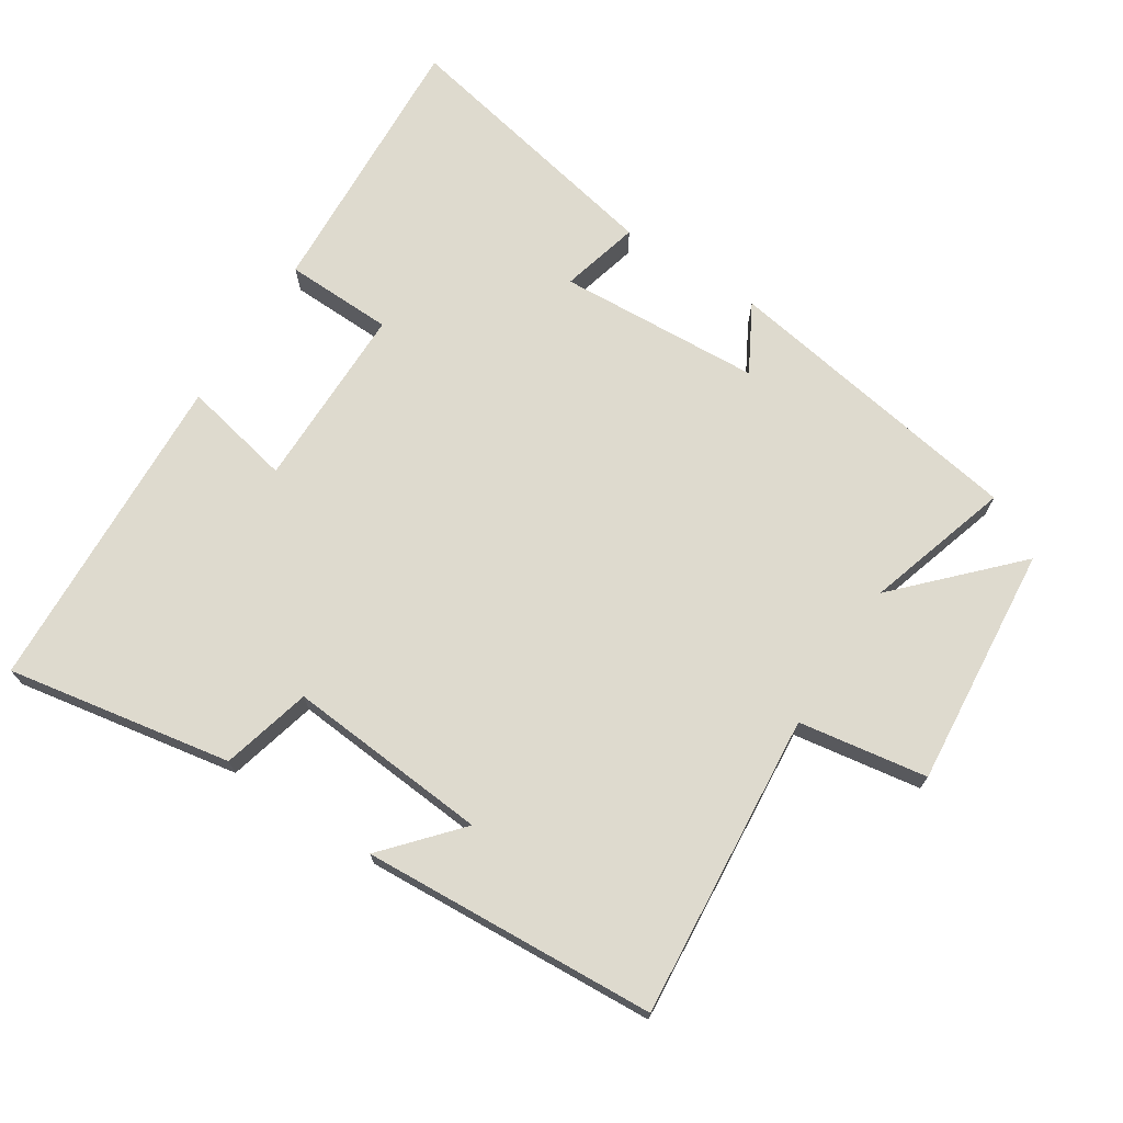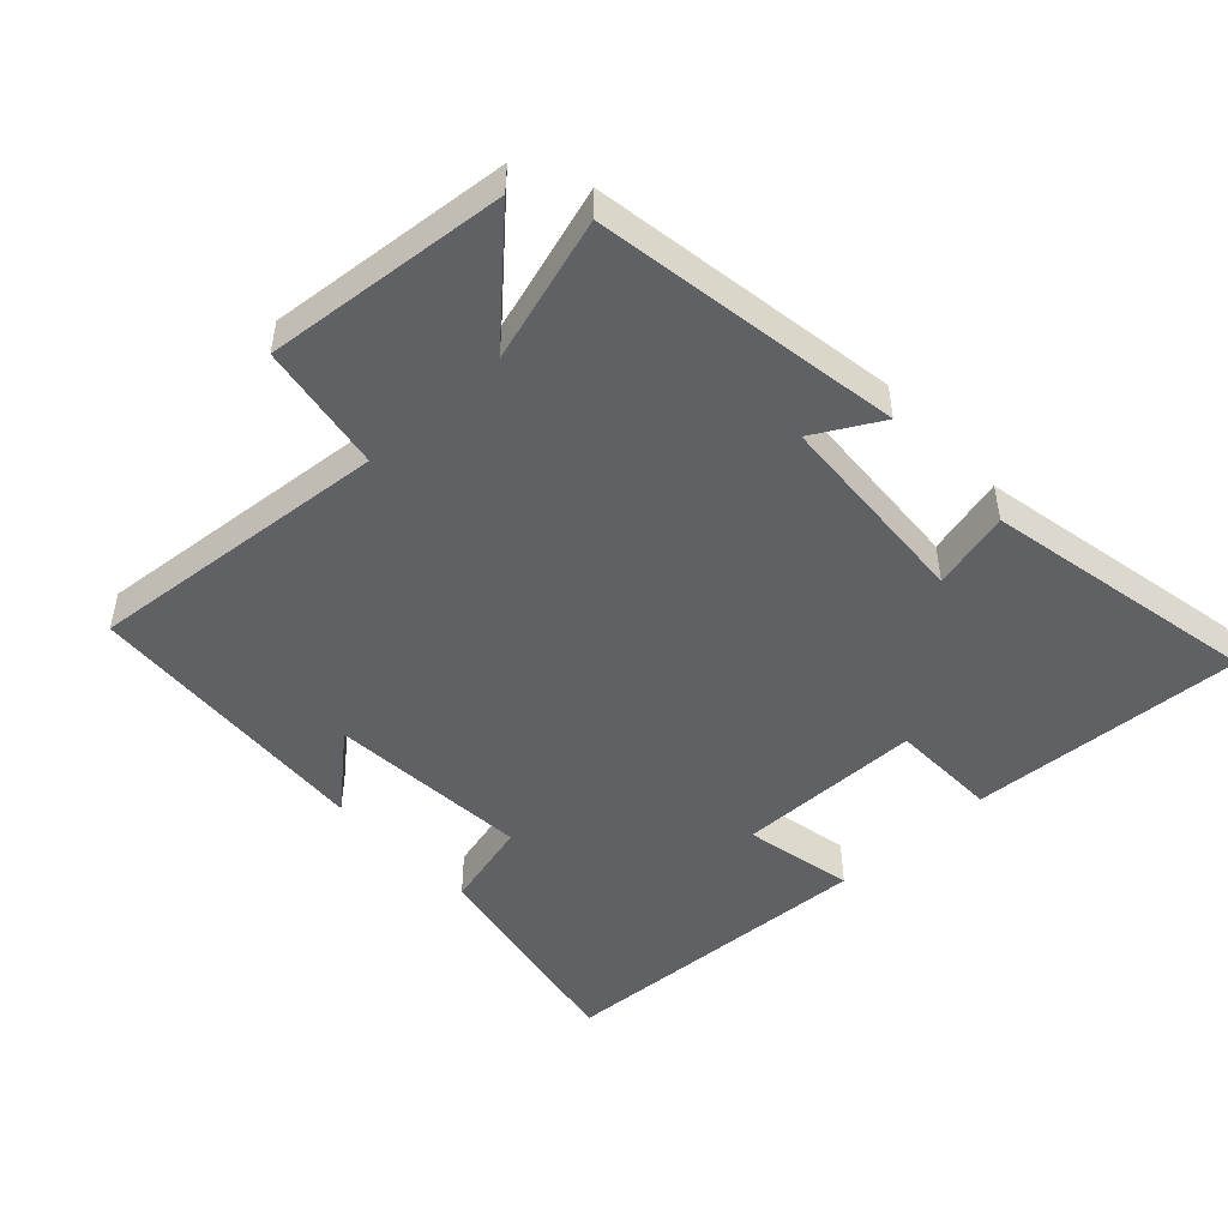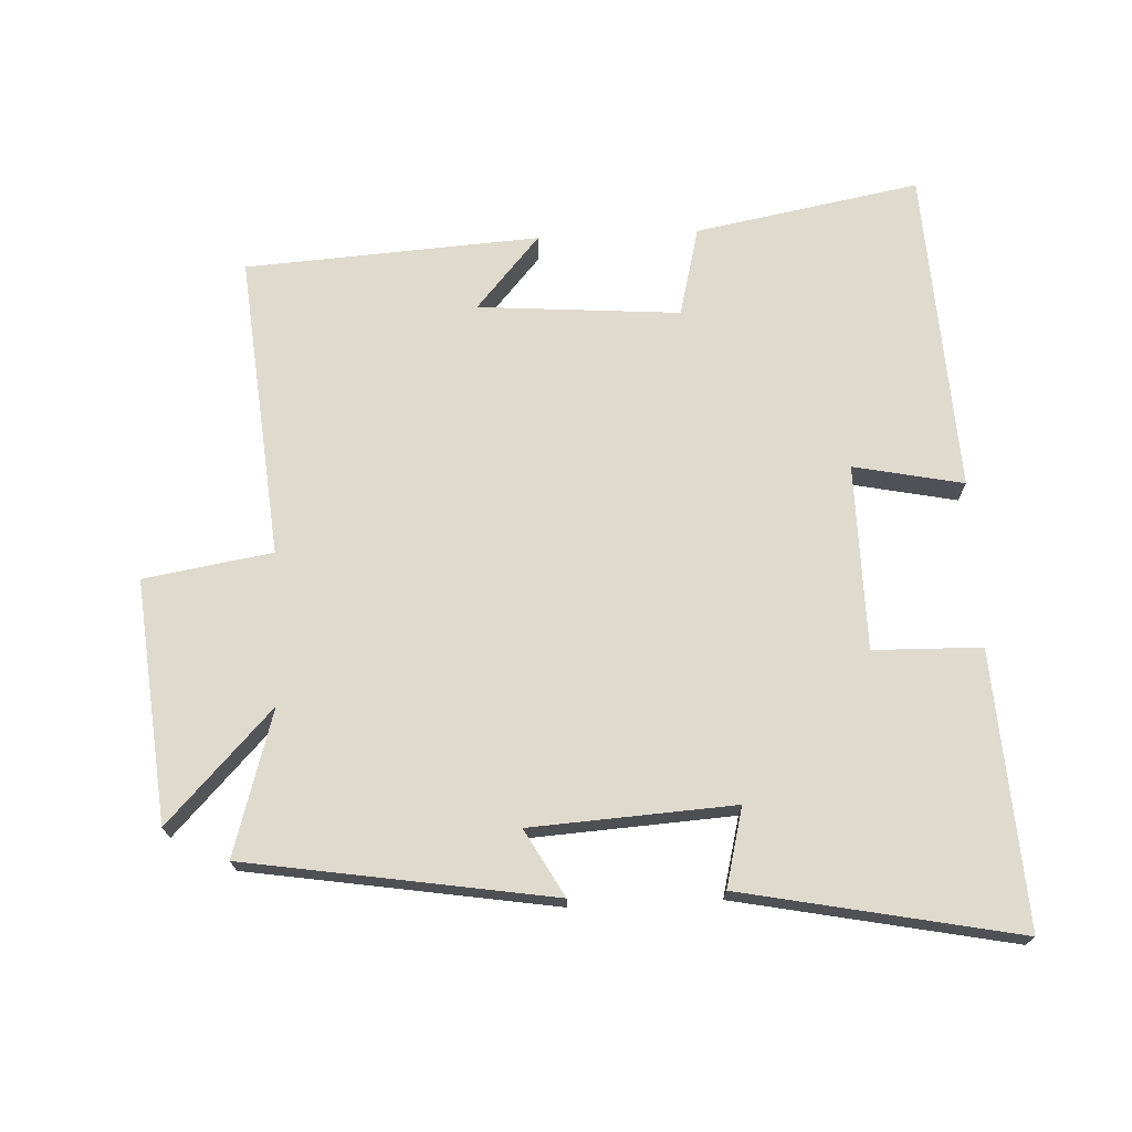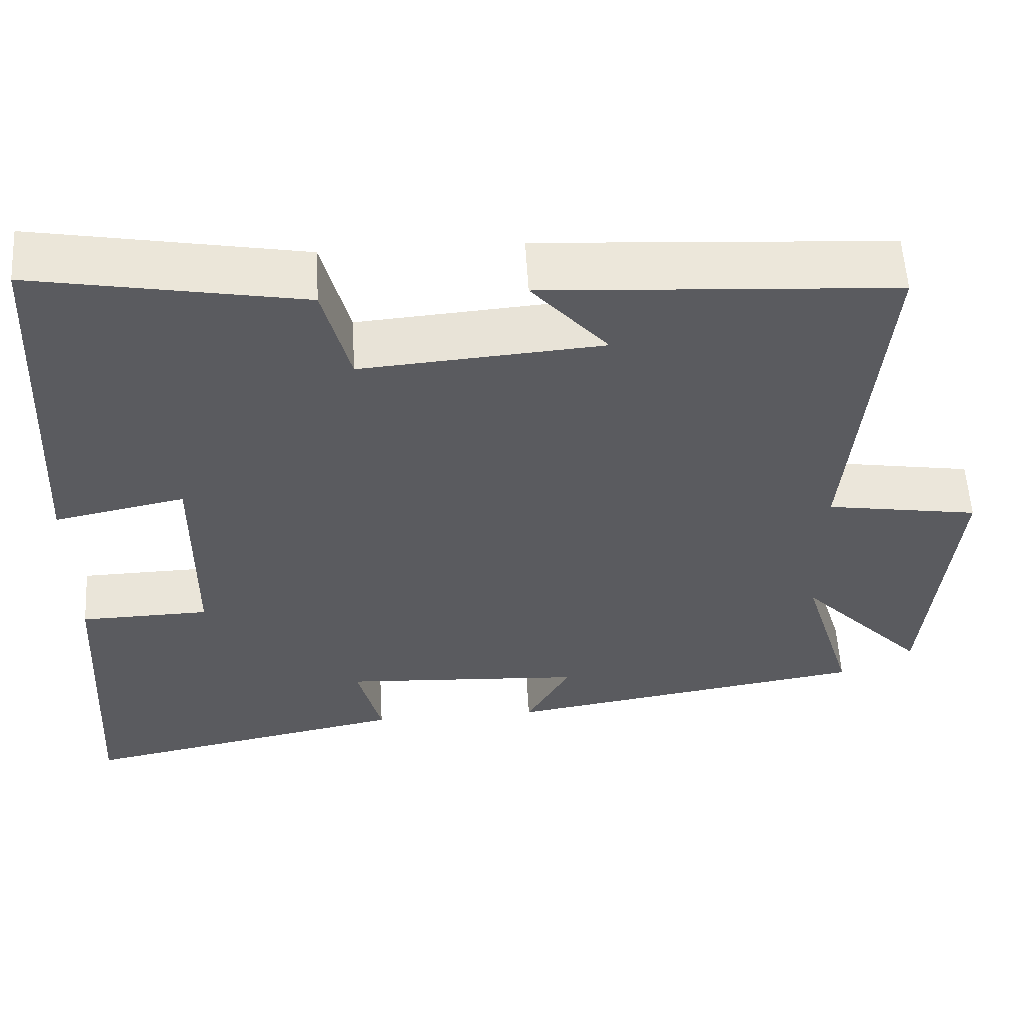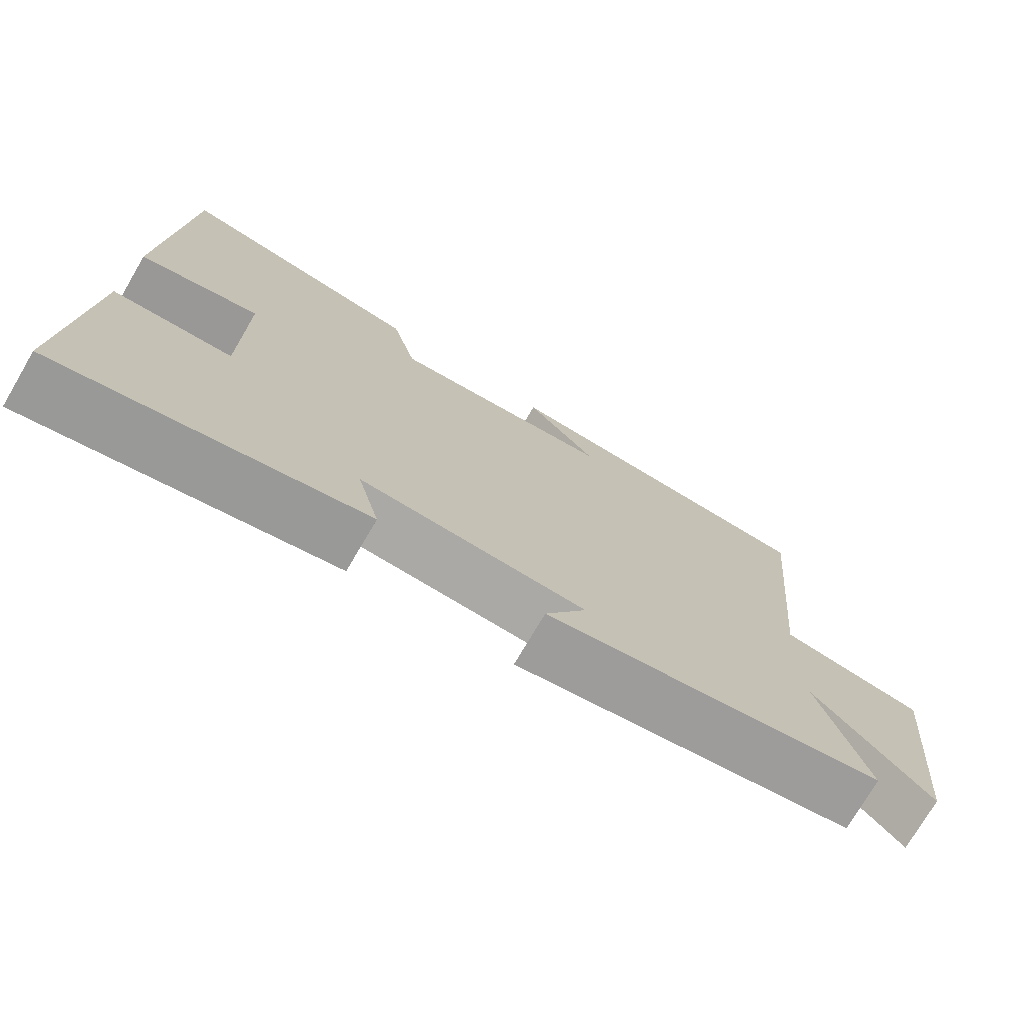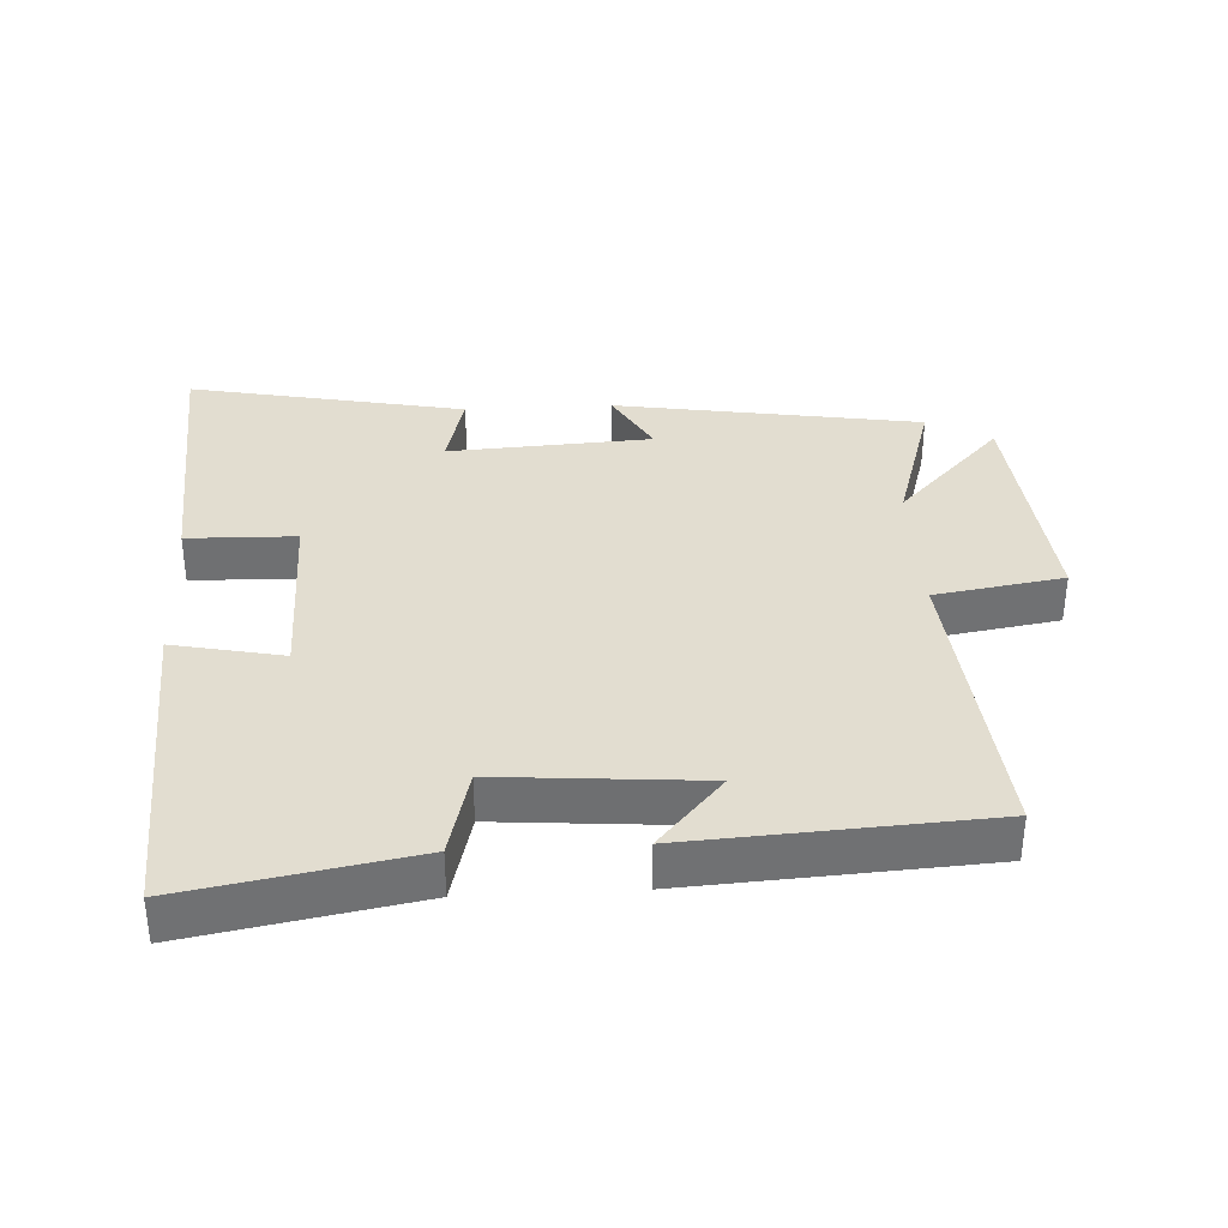
<metadata>
{"format":"obj","ext":"obj","renderer":"f3d","projection":"perspective","resolution":1024,"background":"white","views":[{"elev":71.1,"azim":33.0,"up":"+Y"},{"elev":-48.6,"azim":132.9,"up":"+Y"},{"elev":71.2,"azim":177.2,"up":"+Y"},{"elev":56.7,"azim":-3.3,"up":"+Z"},{"elev":-74.3,"azim":-30.4,"up":"+Z"},{"elev":35.2,"azim":-3.1,"up":"+Y"}]}
</metadata>
<code>
v 0.565 0.07 -0.426
v 0.107 0.07 -0.5
v 0.163 0.07 -0.4
v -0.141 0.07 -0.382
v -0.111 0.07 -0.5
v -0.524 0.07 -0.583
v -0.5 0.07 -0.173
v -0.338 0.07 -0.169
v -0.336 0.07 0.109
v -0.5 0.07 0.075
v -0.475 0.07 0.561
v -0.139 0.07 0.5
v -0.105 0.07 0.366
v 0.197 0.07 0.39
v 0.101 0.07 0.5
v 0.541 0.07 0.473
v 0.5 0.07 0.018
v 0.692 0.07 -0.013
v 0.658 0.07 -0.375
v 0.5 0.07 -0.21
v 0.565 0 -0.426
v 0.107 0 -0.5
v 0.163 0 -0.4
v -0.141 0 -0.382
v -0.111 0 -0.5
v -0.524 0 -0.583
v -0.5 0 -0.173
v -0.338 0 -0.169
v -0.336 0 0.109
v -0.5 0 0.075
v -0.475 0 0.561
v -0.139 0 0.5
v -0.105 0 0.366
v 0.197 0 0.39
v 0.101 0 0.5
v 0.541 0 0.473
v 0.5 0 0.018
v 0.692 0 -0.013
v 0.658 0 -0.375
v 0.5 0 -0.21
f 17 18 19 20
f 14 15 16
f 14 16 17
f 13 14 17 20
f 11 12 13
f 10 11 13
f 9 10 13
f 13 20 1
f 9 13 1
f 8 9 1
f 6 7 8
f 5 6 8
f 4 5 8
f 1 2 3
f 8 1 3
f 3 4 8
f 40 39 38 37
f 36 35 34
f 37 36 34
f 40 37 34 33
f 33 32 31
f 33 31 30
f 33 30 29
f 21 40 33
f 21 33 29
f 21 29 28
f 28 27 26
f 28 26 25
f 28 25 24
f 23 22 21
f 23 21 28
f 28 24 23
f 1 21 22 2
f 2 22 23 3
f 3 23 24 4
f 4 24 25 5
f 5 25 26 6
f 6 26 27 7
f 7 27 28 8
f 8 28 29 9
f 9 29 30 10
f 10 30 31 11
f 11 31 32 12
f 12 32 33 13
f 13 33 34 14
f 14 34 35 15
f 15 35 36 16
f 16 36 37 17
f 17 37 38 18
f 18 38 39 19
f 19 39 40 20
f 20 40 21 1

</code>
